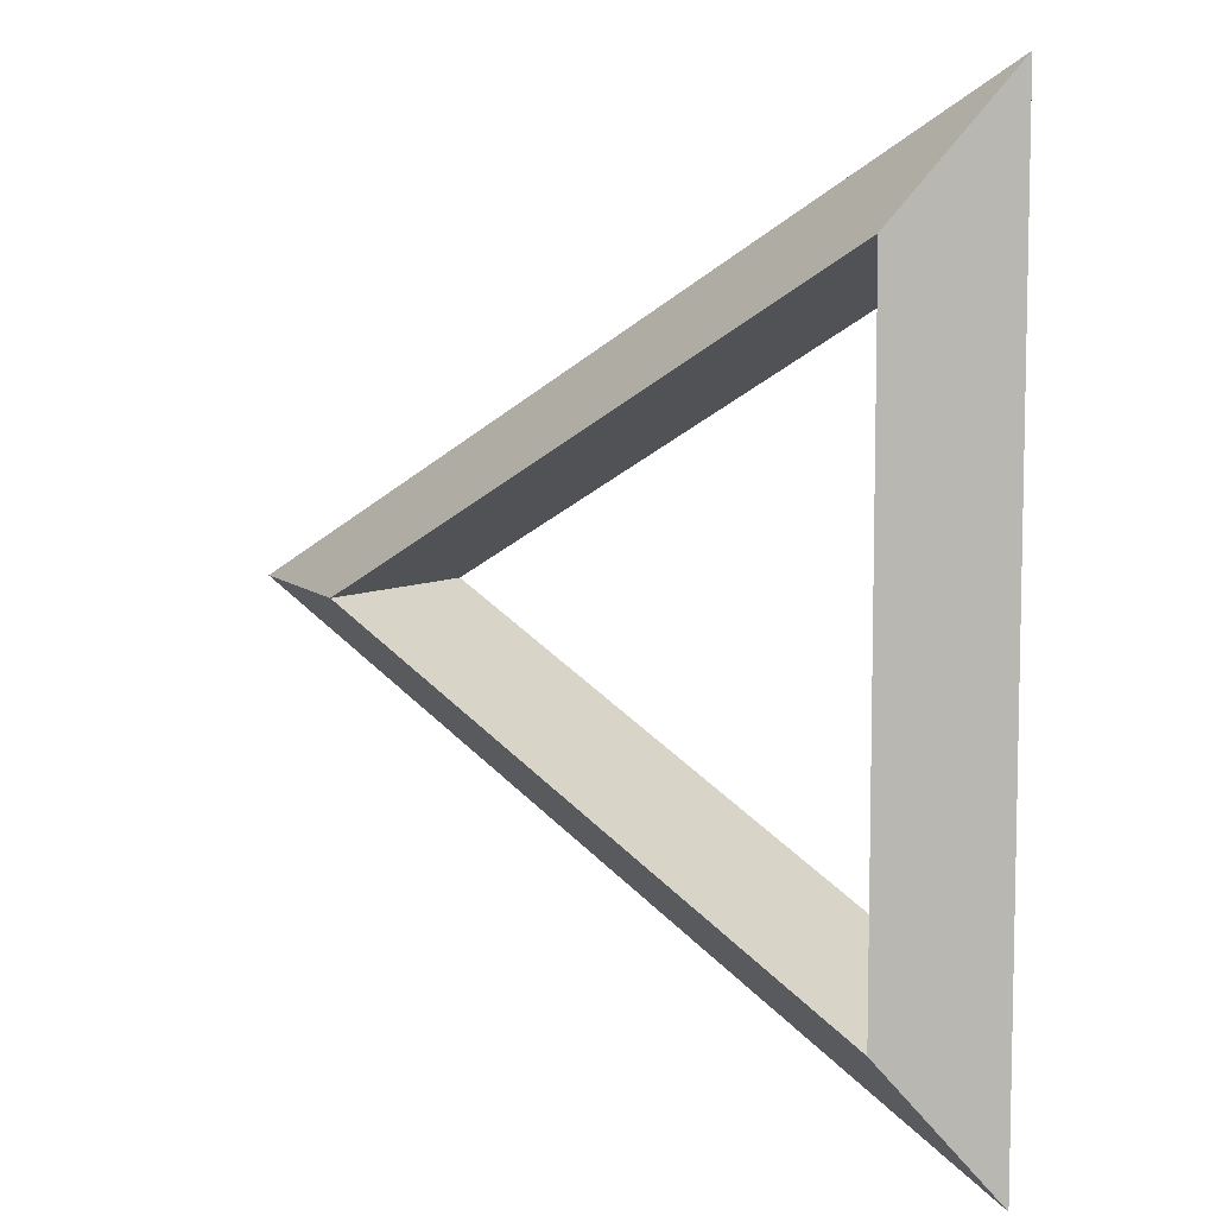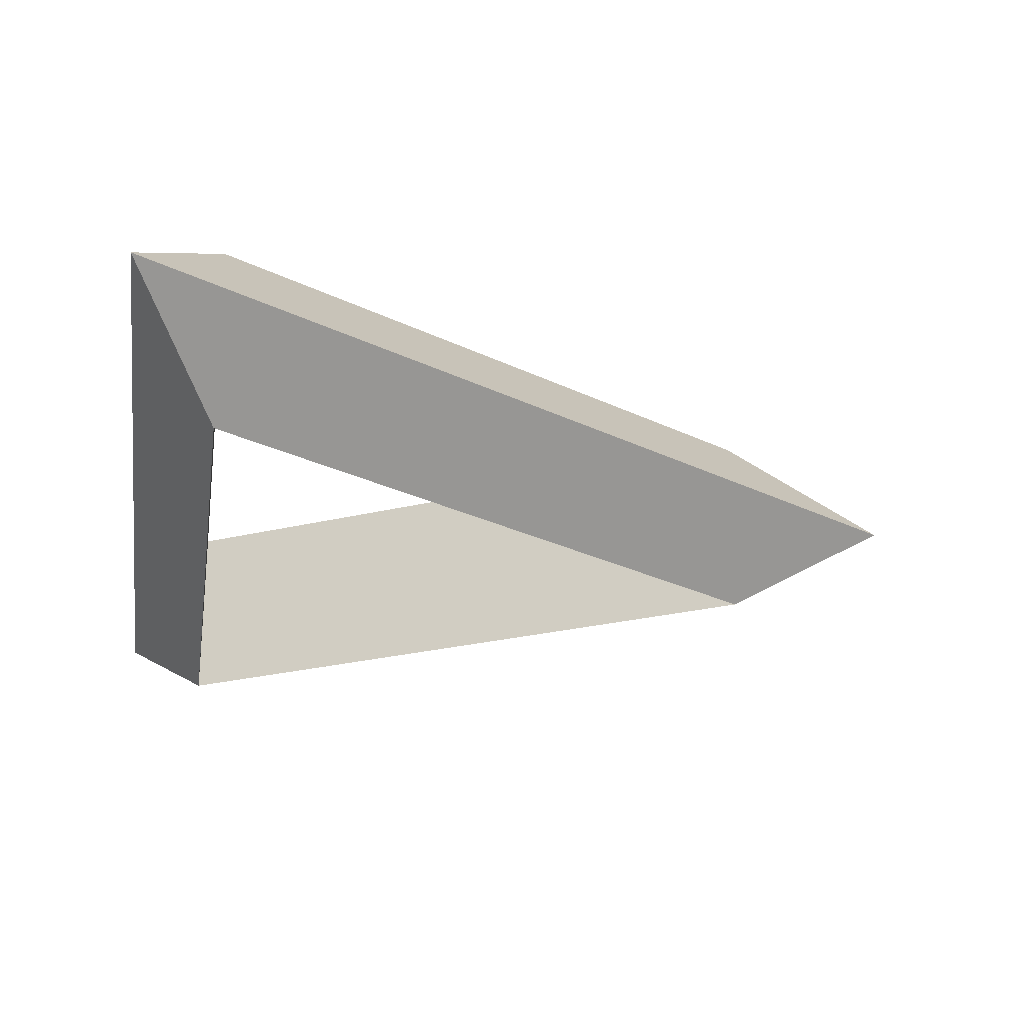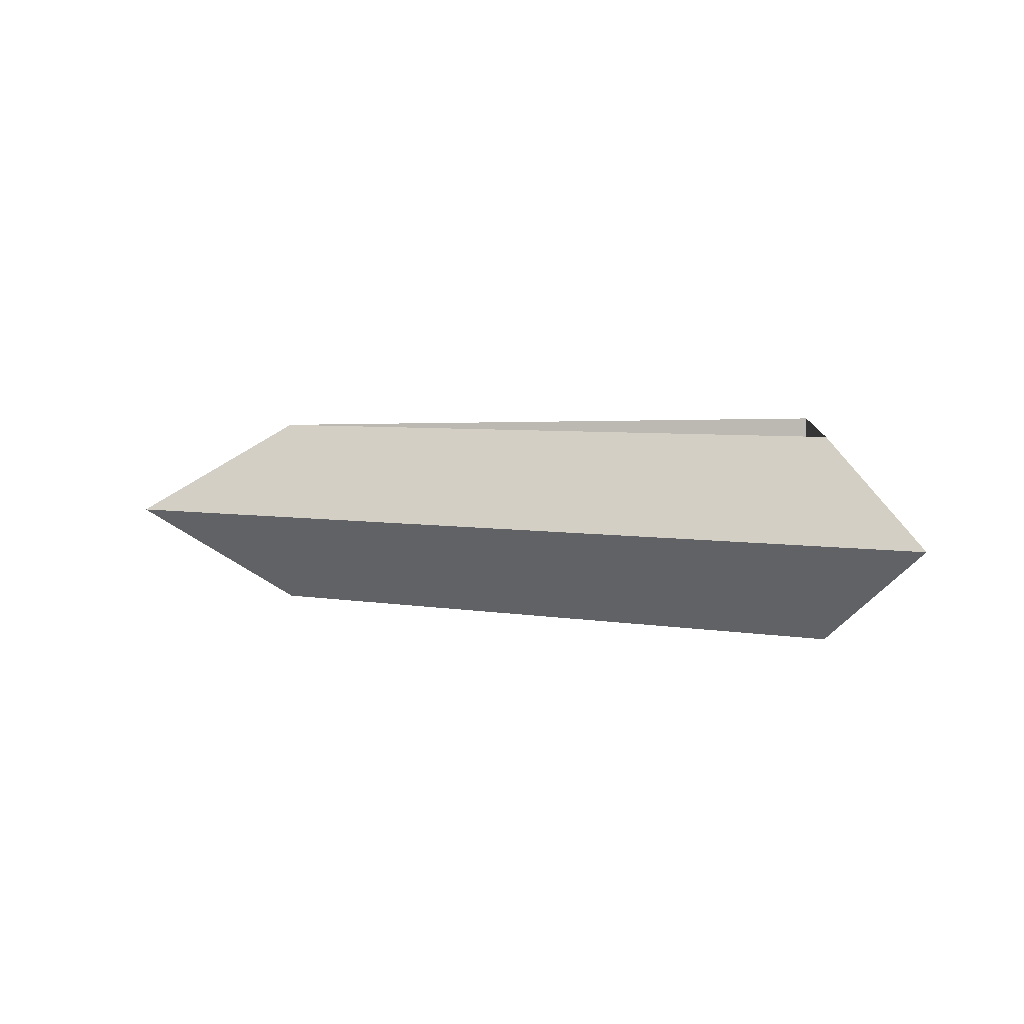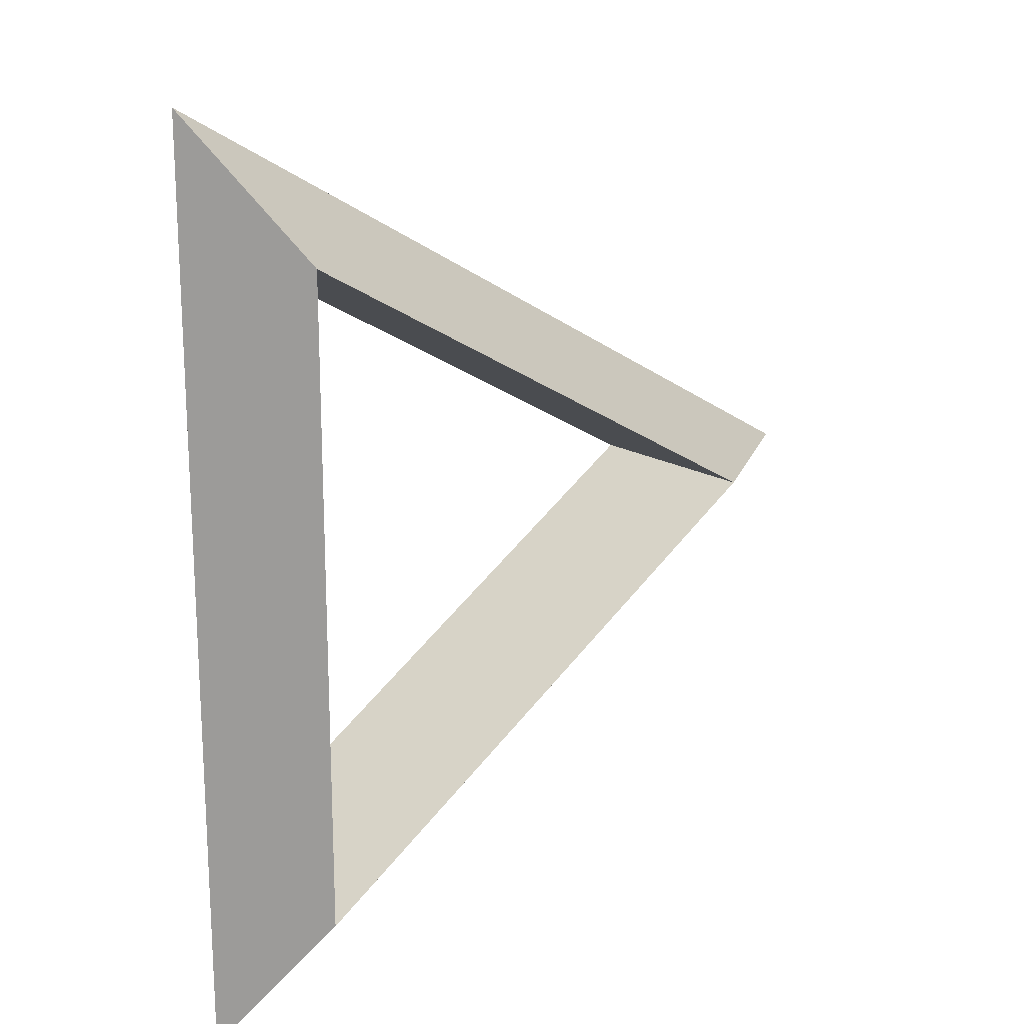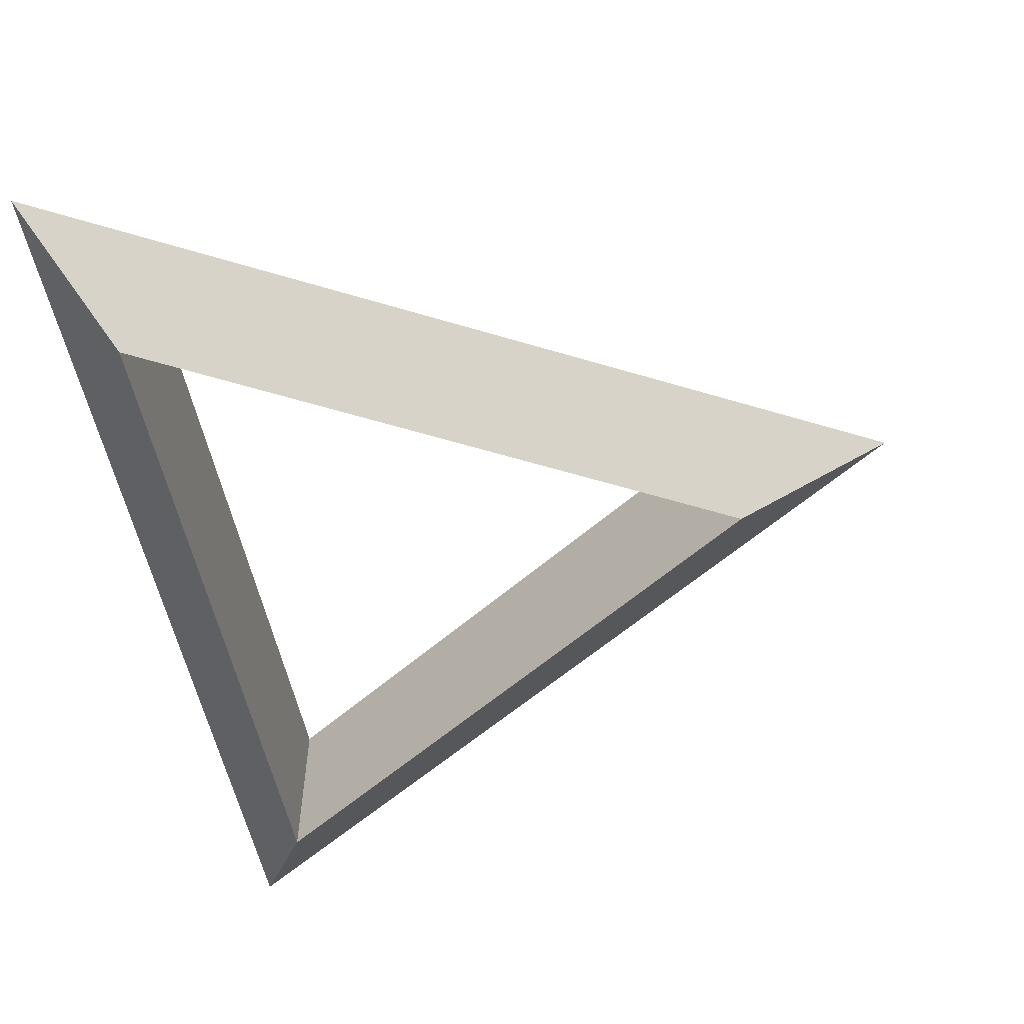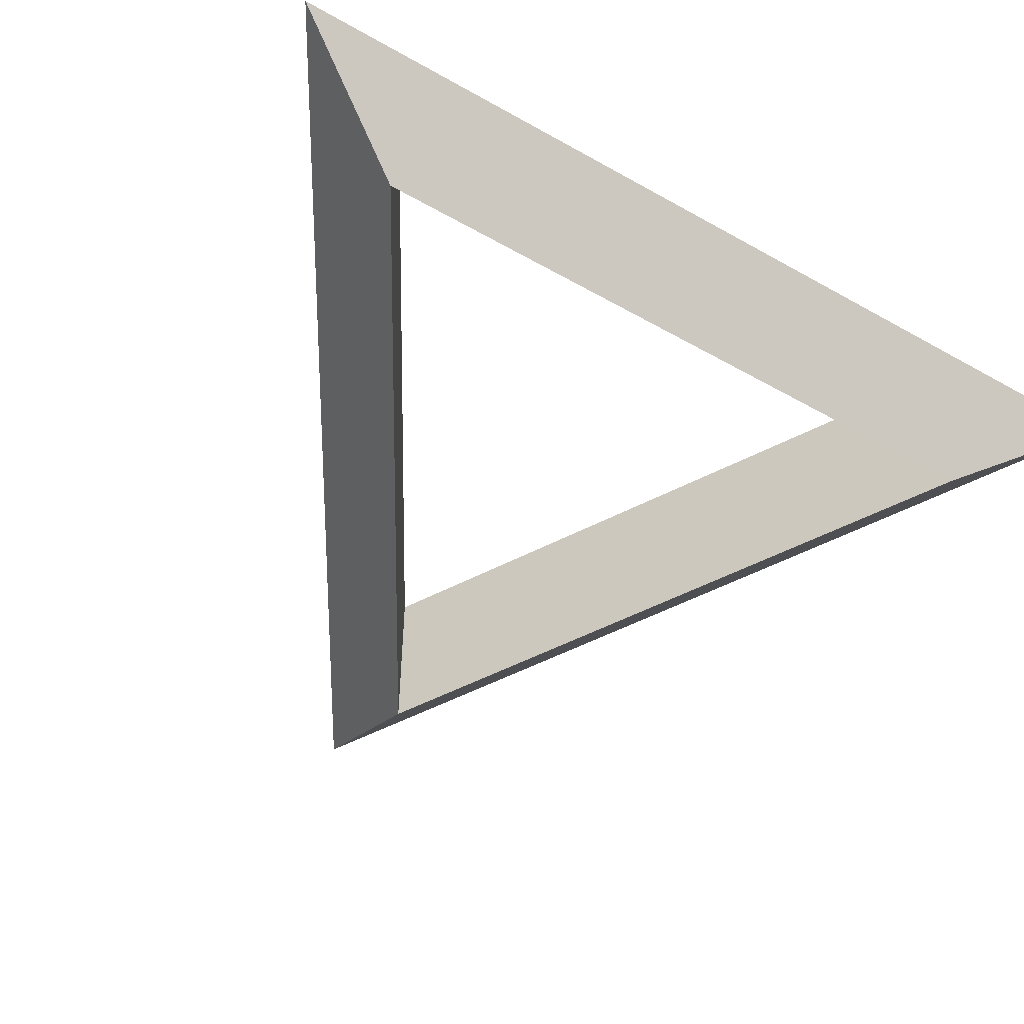
<metadata>
{"format":"obj","ext":"obj","renderer":"f3d","projection":"perspective","resolution":1024,"background":"white","views":[{"elev":7.7,"azim":-144.2,"up":"+Z"},{"elev":-25.7,"azim":-8.4,"up":"+Y"},{"elev":3.9,"azim":-174.1,"up":"+Y"},{"elev":19.1,"azim":-43.2,"up":"+Z"},{"elev":-56.8,"azim":12.5,"up":"+Y"},{"elev":-53.5,"azim":-121.1,"up":"+Y"}]}
</metadata>
<code>
o Torus
v 1.25 0 0
v 0.875 0.2165 0
v 0.875 -0.2165 0
v -0.625 0 -1.083
v -0.4375 0.2165 -0.7578
v -0.4375 -0.2165 -0.7578
v -0.625 0 1.083
v -0.4375 0.2165 0.7578
v -0.4375 -0.2165 0.7578
f 1 4 5 2
f 2 5 6 3
f 3 6 4 1
f 4 7 8 5
f 5 8 9 6
f 6 9 7 4
f 7 1 2 8
f 8 2 3 9
f 9 3 1 7

</code>
